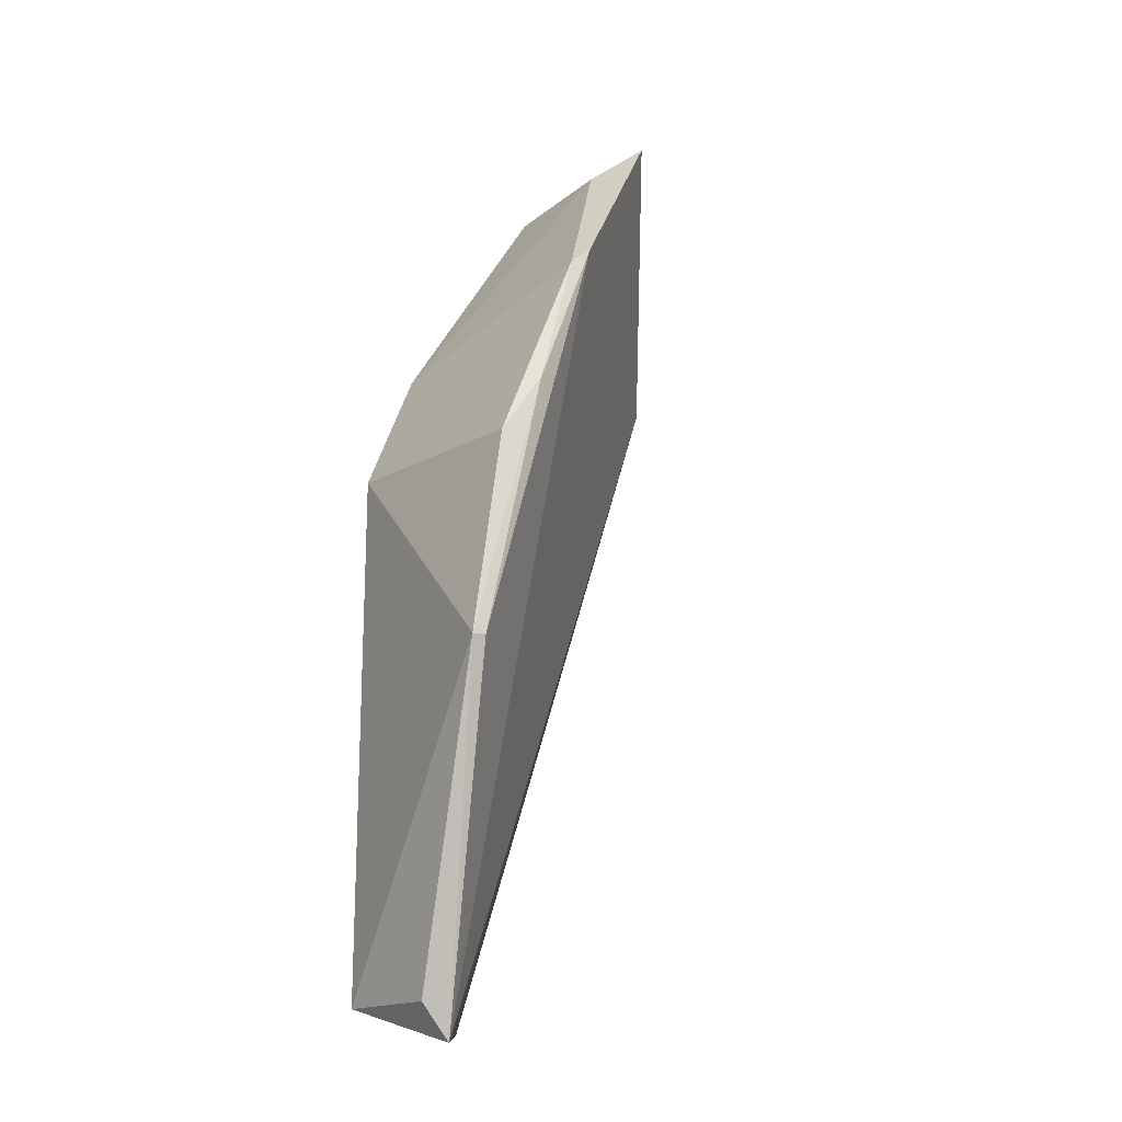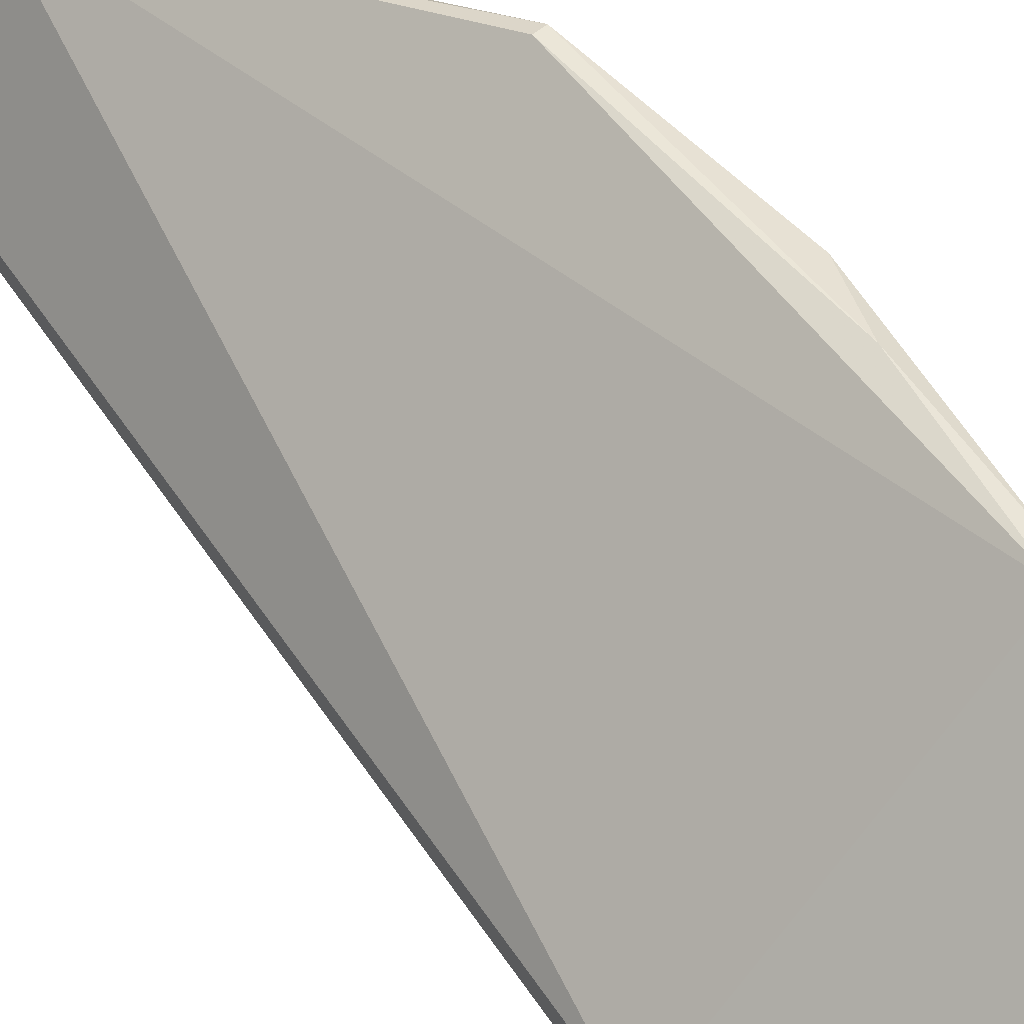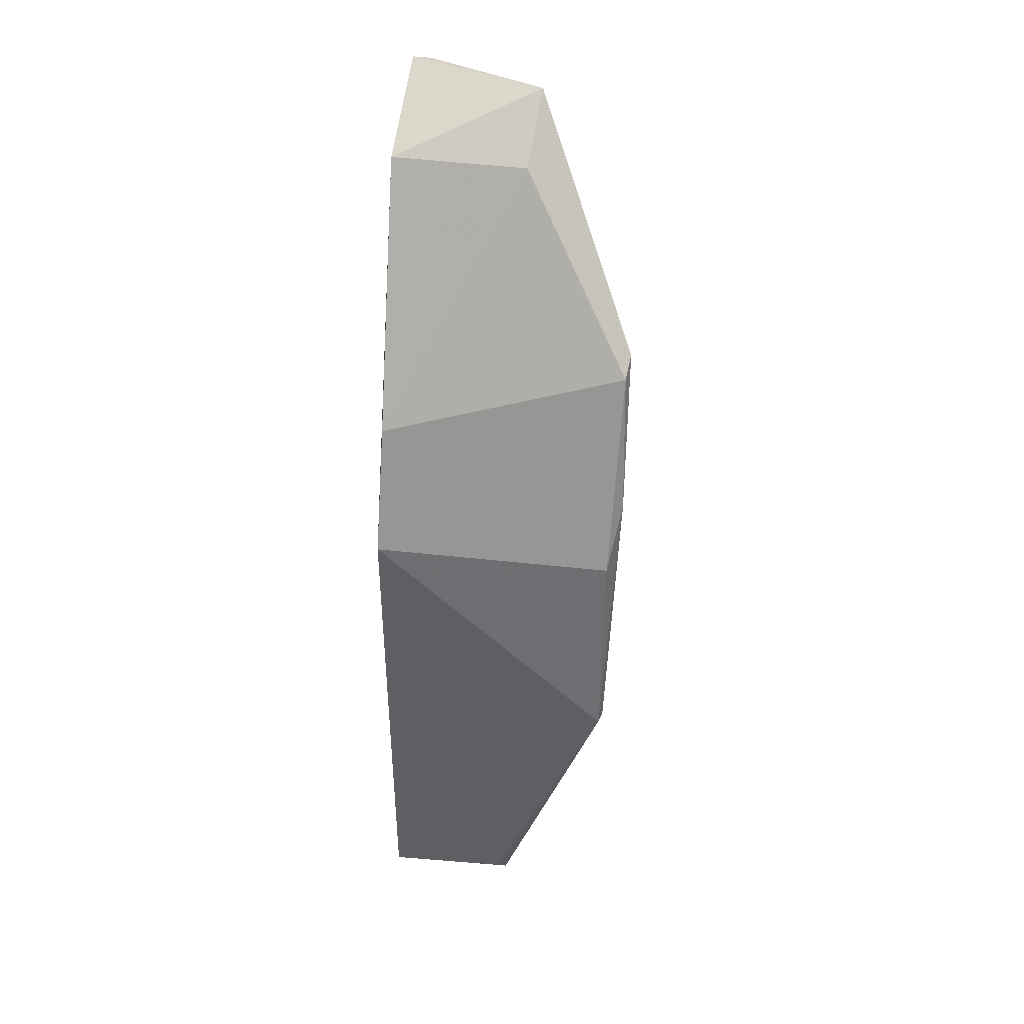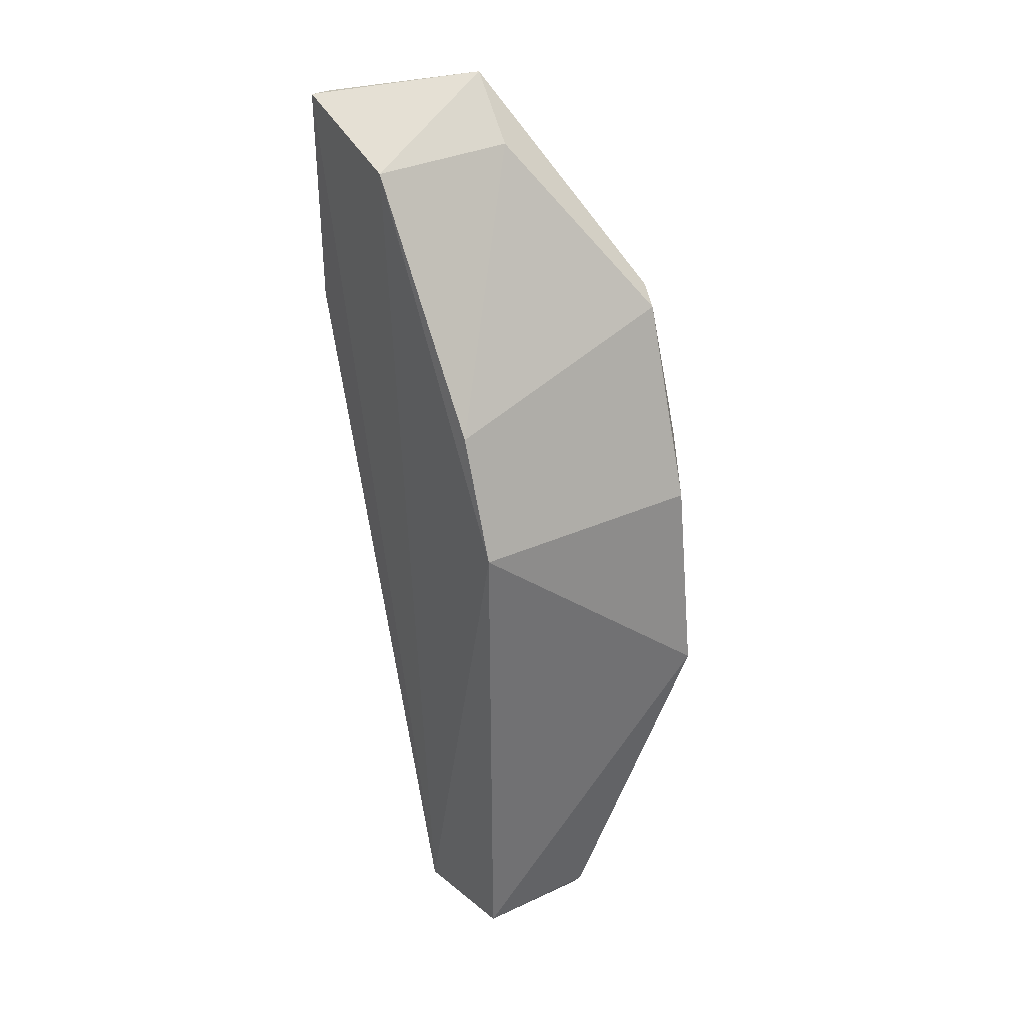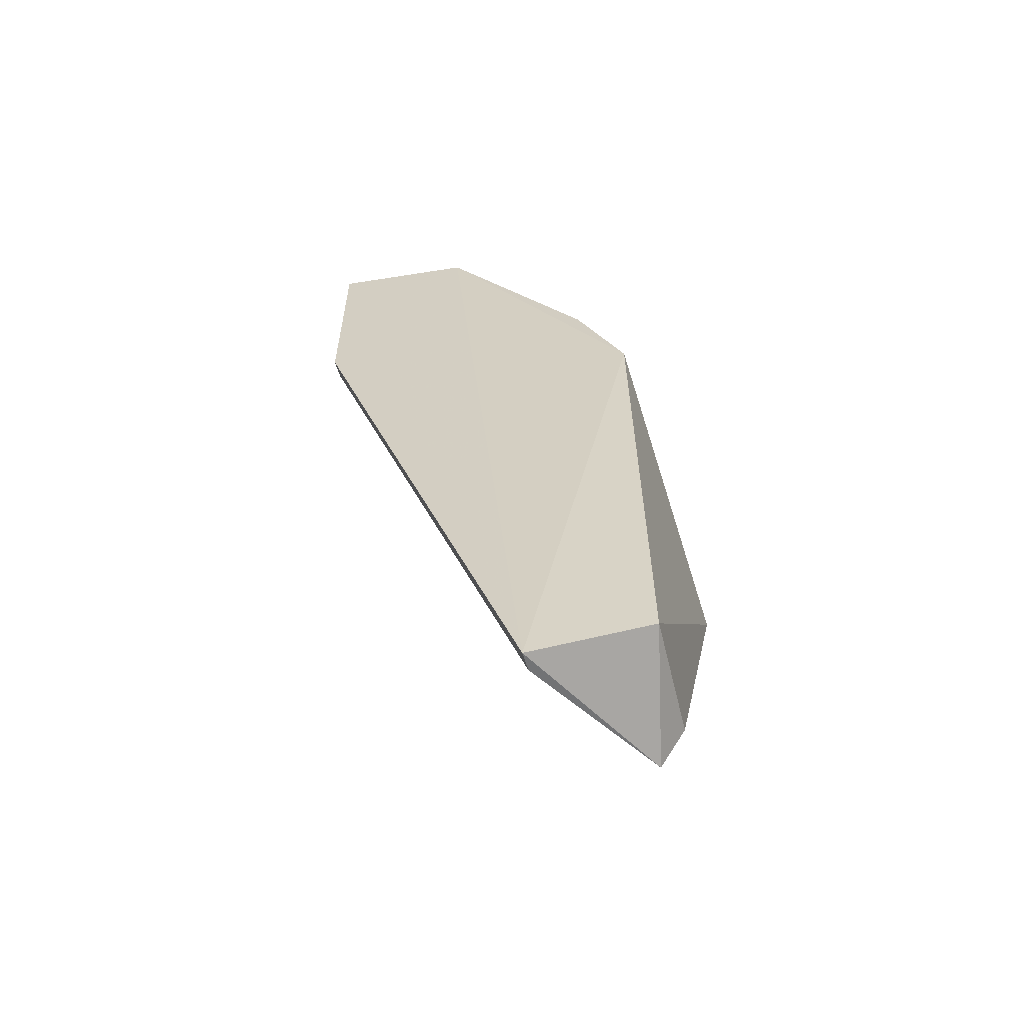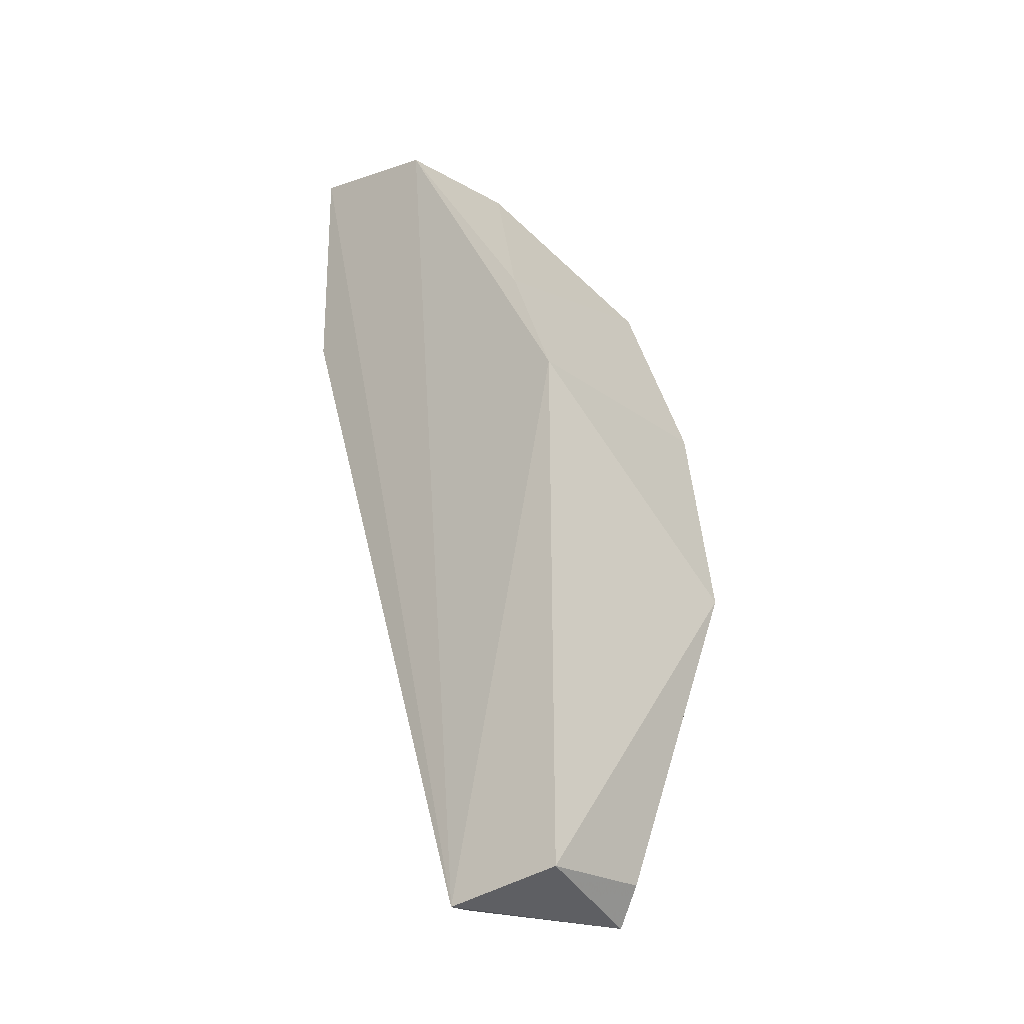
<metadata>
{"format":"obj","ext":"obj","renderer":"f3d","projection":"perspective","resolution":1024,"background":"white","views":[{"elev":-15.2,"azim":-34.4,"up":"+Y"},{"elev":54.0,"azim":128.8,"up":"+Z"},{"elev":43.7,"azim":-80.7,"up":"+Y"},{"elev":36.6,"azim":-118.0,"up":"+Y"},{"elev":-59.0,"azim":-163.5,"up":"+Y"},{"elev":-24.4,"azim":-135.8,"up":"+Y"}]}
</metadata>
<code>
v -0.2723 -0.07773 -0.3463
v -0.1894 0.1071 -0.3848
v -0.1894 0.1071 -0.3798
v -0.2116 0.1747 -0.3462
v -0.2802 0.07045 -0.3797
v -0.1894 0.1677 -0.3798
v -0.2511 0.1227 -0.3165
v -0.25 -0.07476 -0.3848
v -0.2278 0.1606 -0.383
v -0.2851 0.01615 -0.3172
v -0.25 -0.07476 -0.3798
v -0.2809 -0.06874 -0.3797
v -0.1894 0.1677 -0.3848
v -0.2286 0.1615 -0.3475
v -0.2769 0.06909 -0.3178
v -0.2818 0.01615 -0.3165
v -0.2792 -0.06804 -0.348
v -0.2673 0.1017 -0.3797
v -0.2671 0.08384 -0.3152
v -0.2564 0.1186 -0.3172
f 6 3 2
f 6 4 3
f 7 1 3
f 7 3 4
f 8 2 3
f 9 8 5
f 11 8 3
f 11 3 1
f 11 1 8
f 12 8 1
f 12 5 8
f 12 10 5
f 13 9 4
f 13 4 6
f 13 6 2
f 13 2 8
f 13 8 9
f 14 7 4
f 14 4 9
f 15 5 10
f 16 10 1
f 16 1 7
f 17 12 1
f 17 1 10
f 17 10 12
f 18 14 9
f 18 9 5
f 19 15 10
f 19 10 16
f 19 16 7
f 20 7 14
f 20 14 18
f 20 19 7
f 20 15 19
f 20 18 5
f 20 5 15

</code>
